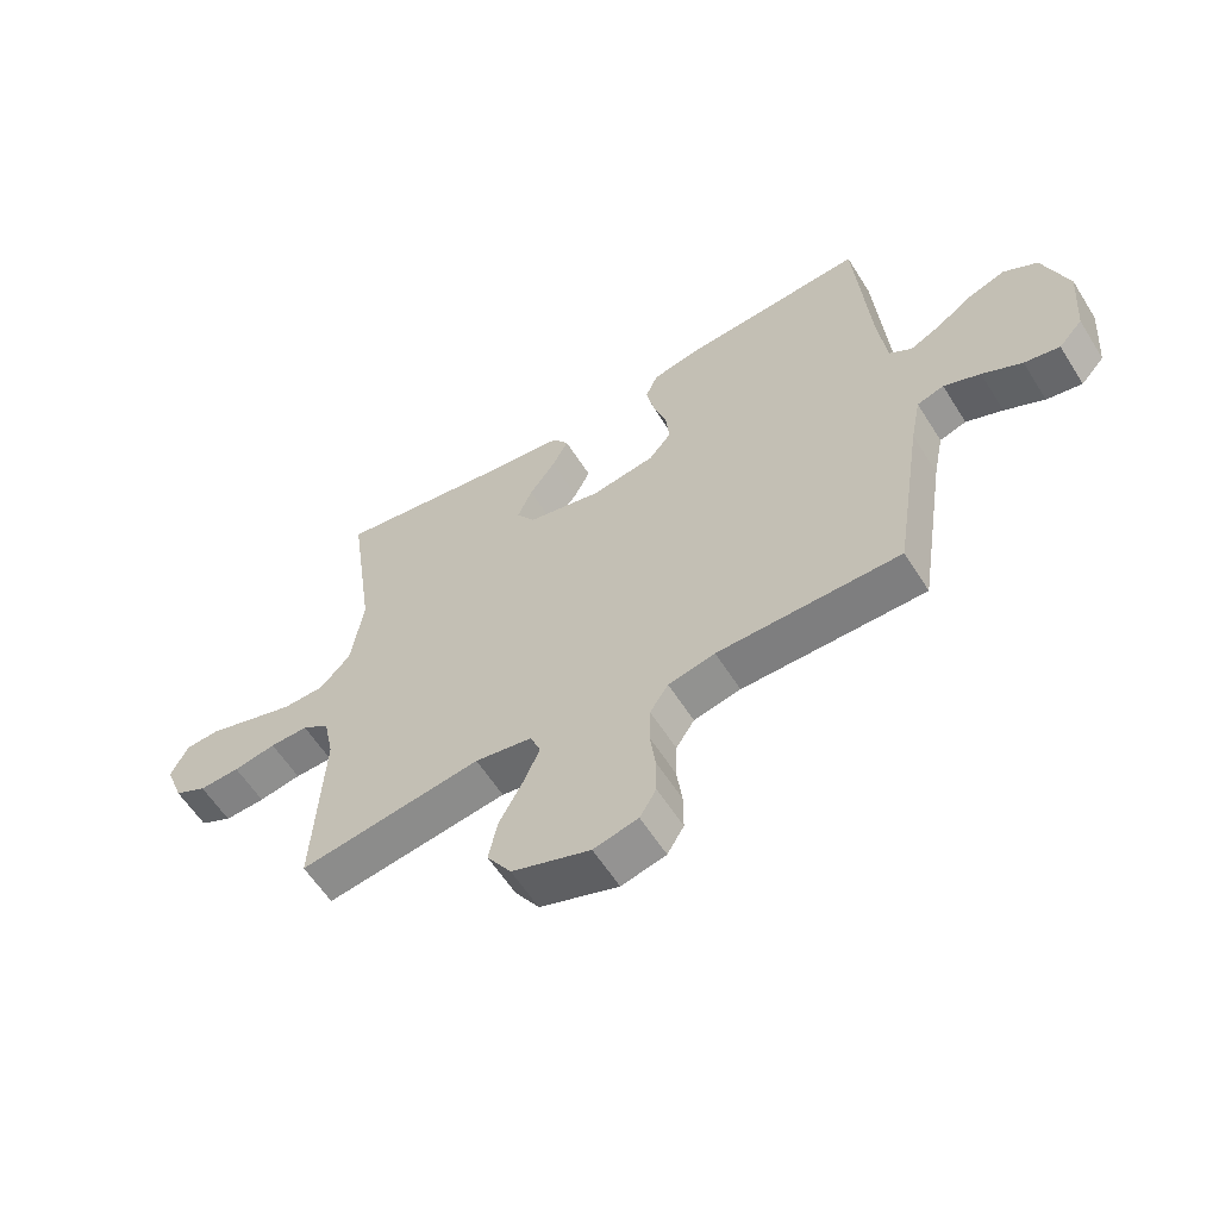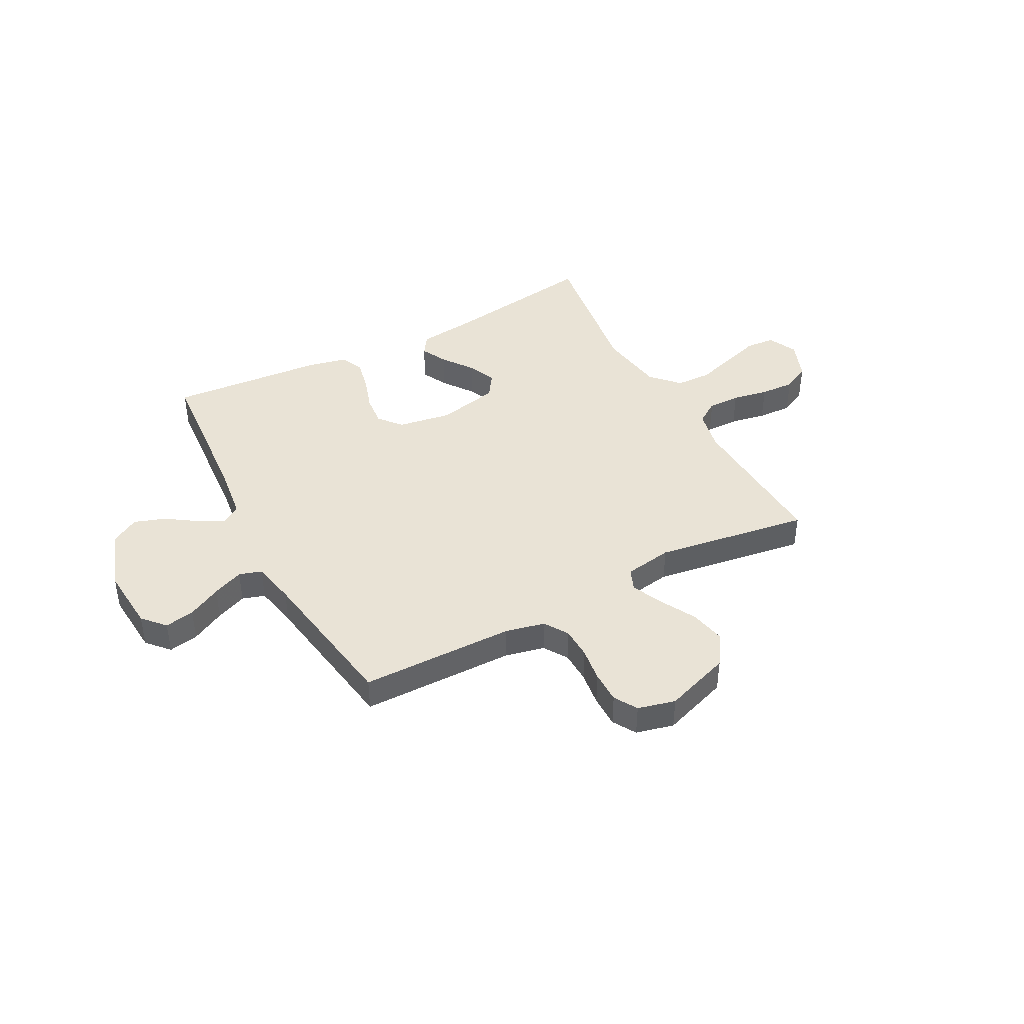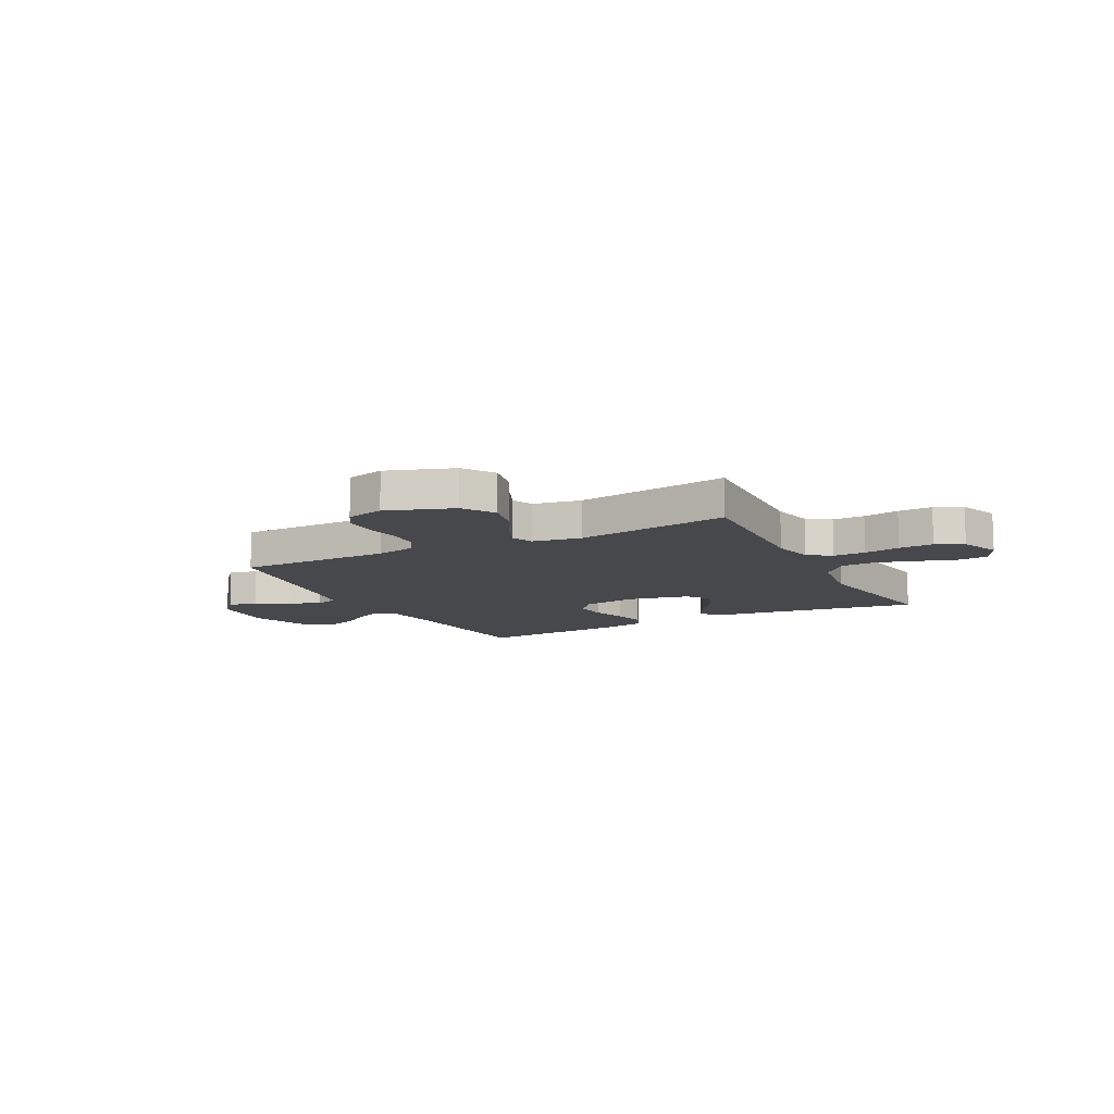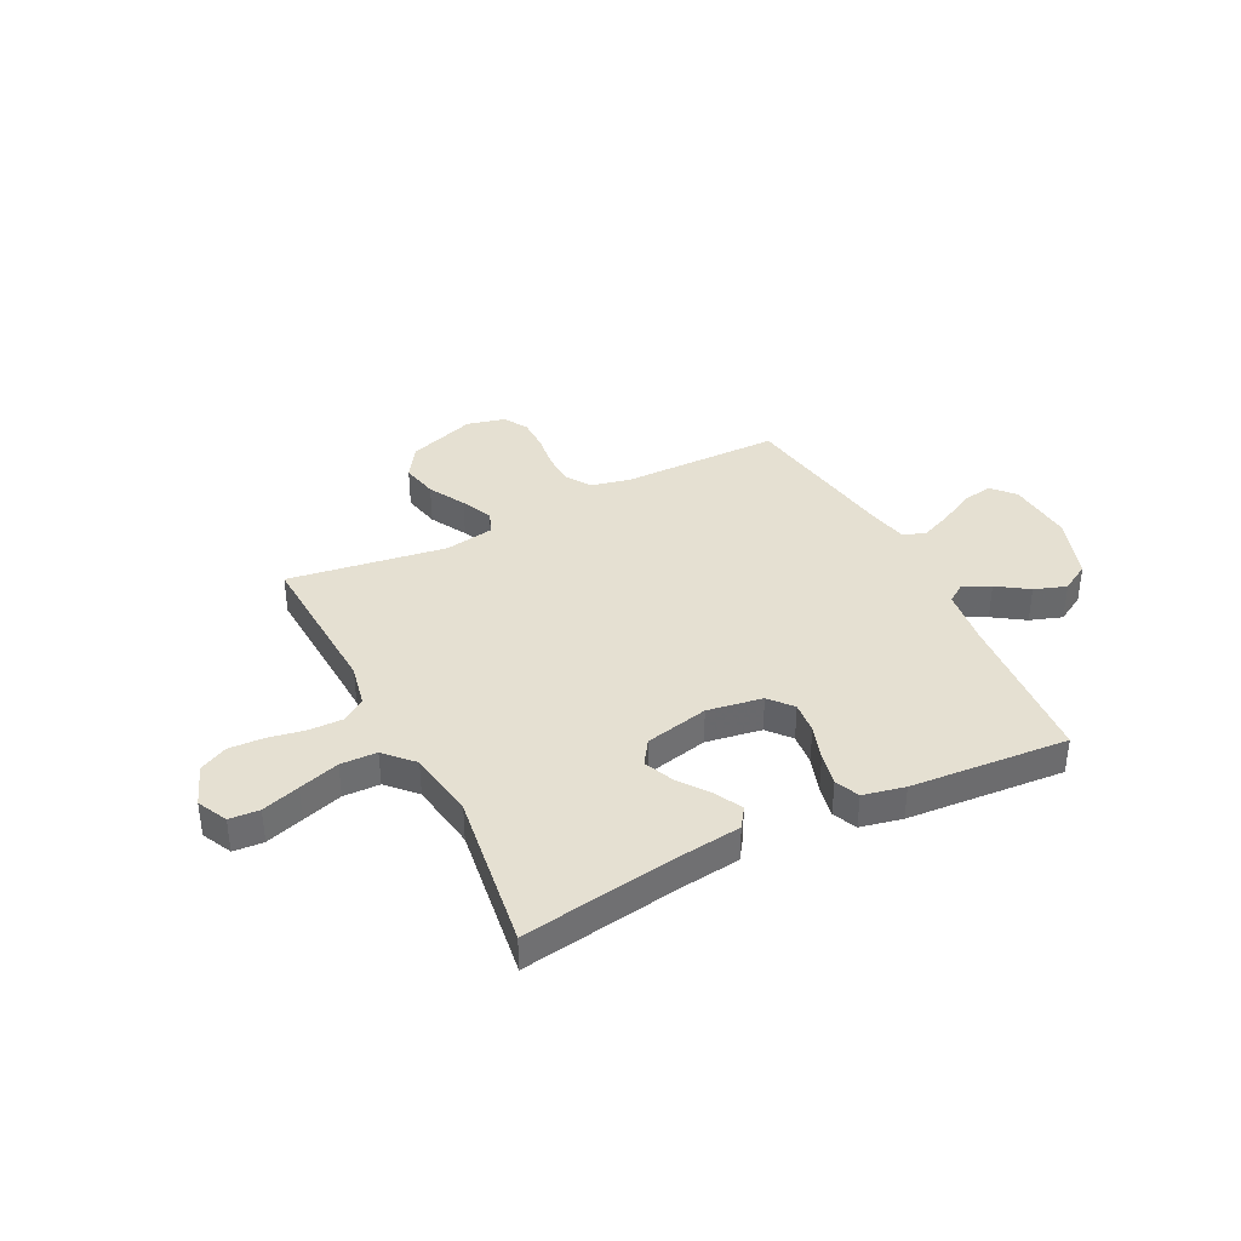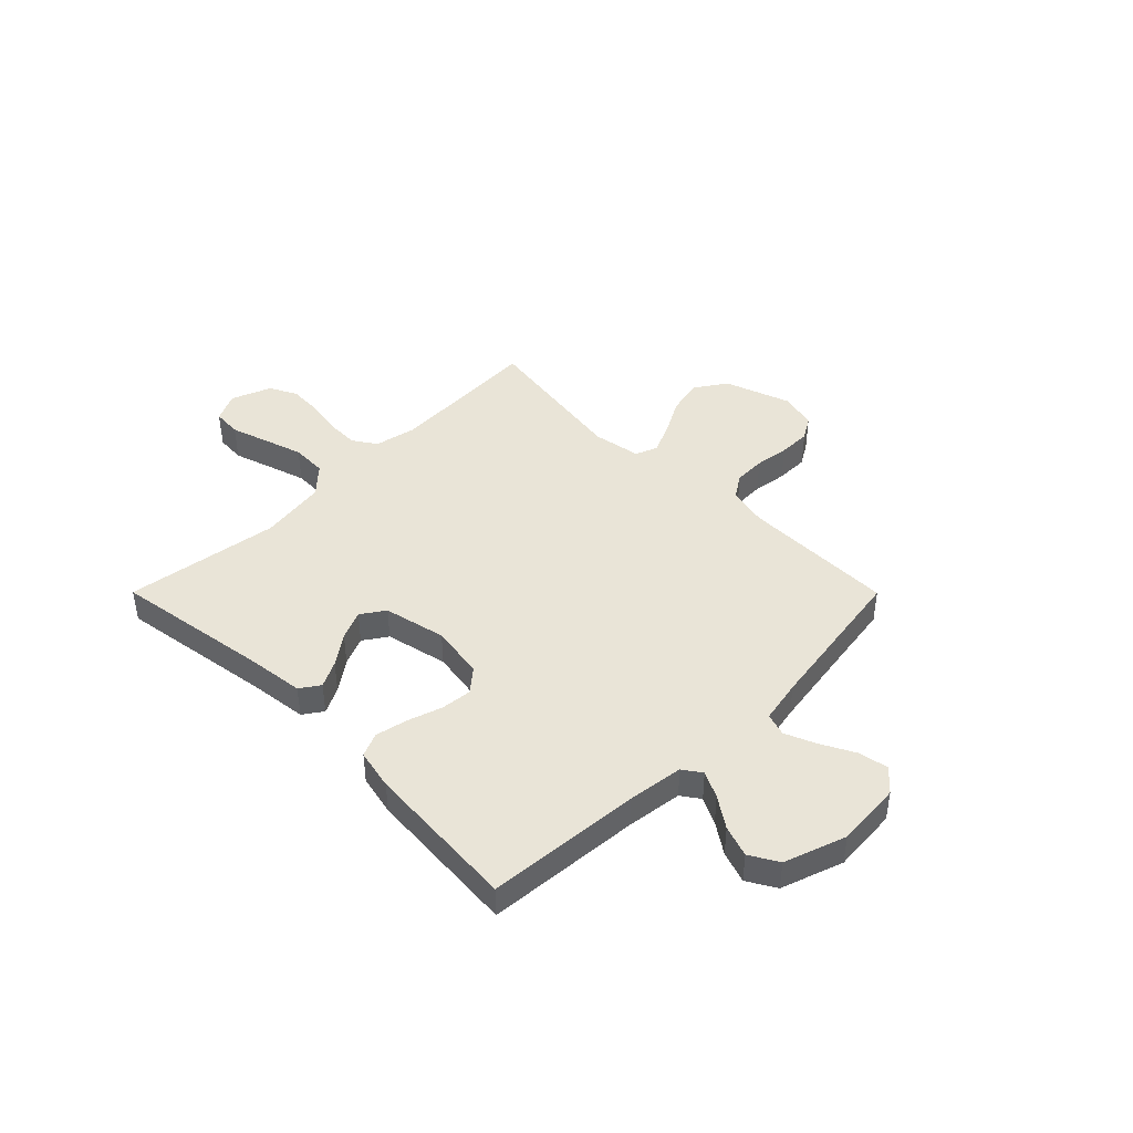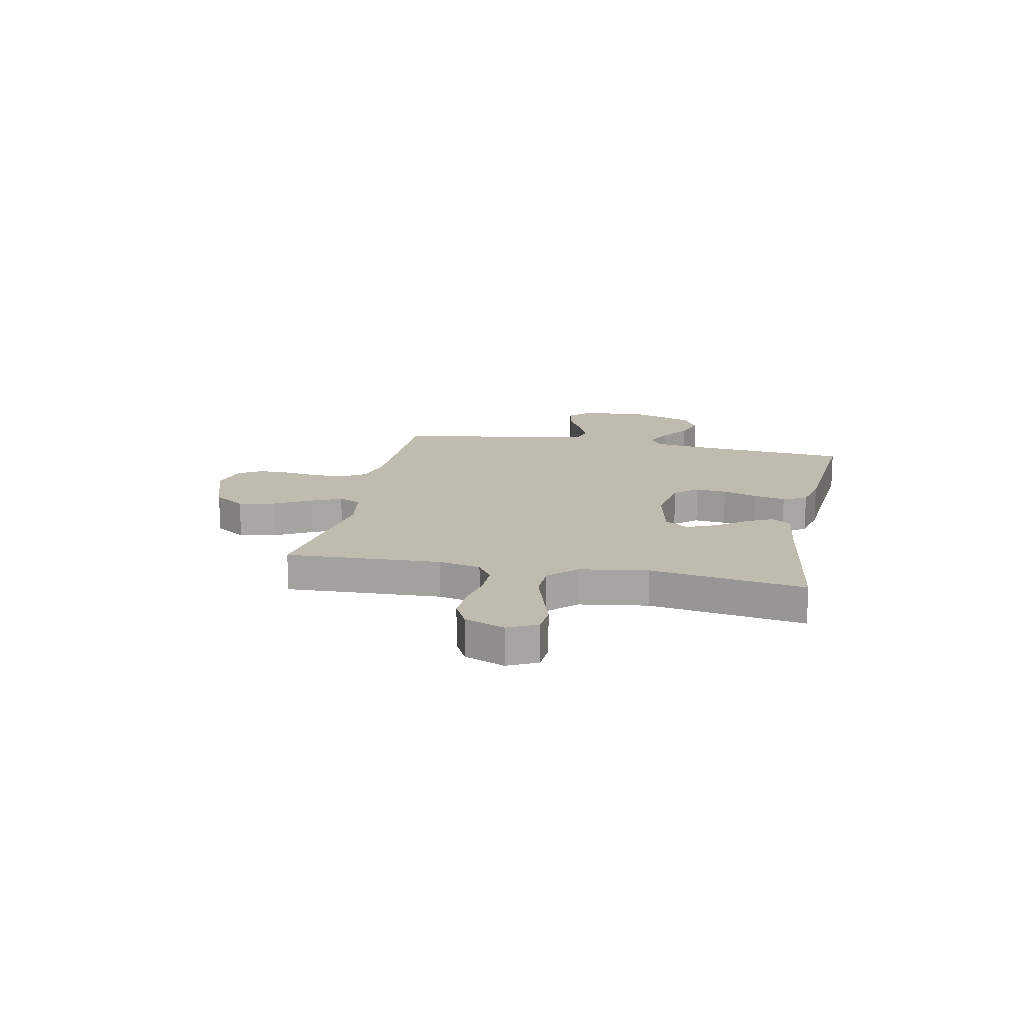
<metadata>
{"format":"obj","ext":"obj","renderer":"f3d","projection":"perspective","resolution":1024,"background":"white","views":[{"elev":-59.2,"azim":32.0,"up":"+Z"},{"elev":42.0,"azim":152.1,"up":"+Y"},{"elev":-11.1,"azim":-152.4,"up":"+Y"},{"elev":37.8,"azim":-26.8,"up":"+Y"},{"elev":43.3,"azim":45.1,"up":"+Y"},{"elev":15.9,"azim":-78.3,"up":"+Y"}]}
</metadata>
<code>
v -0.5 0.07 -0.5
v -0.485 0.07 -0.2
v -0.502 0.07 -0.118
v -0.547 0.07 -0.088
v -0.61 0.07 -0.089
v -0.68 0.07 -0.102
v -0.747 0.07 -0.105
v -0.8 0.07 -0.078
v -0.83 0.07 0
v -0.802 0.07 0.057
v -0.745 0.07 0.061
v -0.673 0.07 0.038
v -0.596 0.07 0.014
v -0.527 0.07 0.016
v -0.477 0.07 0.069
v -0.457 0.07 0.2
v -0.5 0.07 0.5
v -0.2 0.07 0.454
v -0.085 0.07 0.44
v -0.059 0.07 0.402
v -0.085 0.07 0.351
v -0.128 0.07 0.292
v -0.152 0.07 0.236
v -0.121 0.07 0.19
v 0 0.07 0.163
v 0.105 0.07 0.18
v 0.142 0.07 0.224
v 0.136 0.07 0.285
v 0.114 0.07 0.352
v 0.101 0.07 0.414
v 0.121 0.07 0.46
v 0.2 0.07 0.477
v 0.5 0.07 0.5
v 0.523 0.07 0.2
v 0.537 0.07 0.091
v 0.573 0.07 0.066
v 0.624 0.07 0.091
v 0.683 0.07 0.131
v 0.744 0.07 0.152
v 0.799 0.07 0.12
v 0.84 0.07 0
v 0.83 0.07 -0.128
v 0.791 0.07 -0.171
v 0.733 0.07 -0.16
v 0.668 0.07 -0.126
v 0.608 0.07 -0.101
v 0.564 0.07 -0.115
v 0.547 0.07 -0.2
v 0.5 0.07 -0.5
v 0.2 0.07 -0.502
v 0.123 0.07 -0.519
v 0.093 0.07 -0.565
v 0.091 0.07 -0.627
v 0.1 0.07 -0.694
v 0.1 0.07 -0.757
v 0.073 0.07 -0.802
v 0 0.07 -0.82
v -0.129 0.07 -0.775
v -0.169 0.07 -0.714
v -0.154 0.07 -0.644
v -0.116 0.07 -0.574
v -0.089 0.07 -0.514
v -0.106 0.07 -0.471
v -0.2 0.07 -0.455
v -0.5 0 -0.5
v -0.485 0 -0.2
v -0.502 0 -0.118
v -0.547 0 -0.088
v -0.61 0 -0.089
v -0.68 0 -0.102
v -0.747 0 -0.105
v -0.8 0 -0.078
v -0.83 0 0
v -0.802 0 0.057
v -0.745 0 0.061
v -0.673 0 0.038
v -0.596 0 0.014
v -0.527 0 0.016
v -0.477 0 0.069
v -0.457 0 0.2
v -0.5 0 0.5
v -0.2 0 0.454
v -0.085 0 0.44
v -0.059 0 0.402
v -0.085 0 0.351
v -0.128 0 0.292
v -0.152 0 0.236
v -0.121 0 0.19
v 0 0 0.163
v 0.105 0 0.18
v 0.142 0 0.224
v 0.136 0 0.285
v 0.114 0 0.352
v 0.101 0 0.414
v 0.121 0 0.46
v 0.2 0 0.477
v 0.5 0 0.5
v 0.523 0 0.2
v 0.537 0 0.091
v 0.573 0 0.066
v 0.624 0 0.091
v 0.683 0 0.131
v 0.744 0 0.152
v 0.799 0 0.12
v 0.84 0 0
v 0.83 0 -0.128
v 0.791 0 -0.171
v 0.733 0 -0.16
v 0.668 0 -0.126
v 0.608 0 -0.101
v 0.564 0 -0.115
v 0.547 0 -0.2
v 0.5 0 -0.5
v 0.2 0 -0.502
v 0.123 0 -0.519
v 0.093 0 -0.565
v 0.091 0 -0.627
v 0.1 0 -0.694
v 0.1 0 -0.757
v 0.073 0 -0.802
v 0 0 -0.82
v -0.129 0 -0.775
v -0.169 0 -0.714
v -0.154 0 -0.644
v -0.116 0 -0.574
v -0.089 0 -0.514
v -0.106 0 -0.471
v -0.2 0 -0.455
f 58 59 60 61
f 58 61 62
f 57 58 62
f 56 57 62
f 53 54 55 56
f 52 53 56 62
f 51 52 62 63
f 48 49 50
f 47 48 50 51
f 42 43 44 45
f 42 45 46
f 41 42 46
f 40 41 46 47
f 37 38 39 40
f 36 37 40 47
f 31 32 33 34
f 31 34 35
f 28 29 30 31
f 27 28 31 35
f 26 27 35 36
f 19 20 21 22
f 18 19 22 23
f 16 17 18 23
f 15 16 23 24
f 9 10 11 12
f 9 12 13
f 8 9 13 14
f 5 6 7 8
f 4 5 8 14
f 64 1 2
f 63 64 2 3
f 47 51 63 3
f 25 26 36 47
f 15 24 25 47
f 14 15 47
f 3 4 14 47
f 125 124 123 122
f 126 125 122
f 126 122 121
f 126 121 120
f 120 119 118 117
f 126 120 117 116
f 127 126 116 115
f 114 113 112
f 115 114 112 111
f 109 108 107 106
f 110 109 106
f 110 106 105
f 111 110 105 104
f 104 103 102 101
f 111 104 101 100
f 98 97 96 95
f 99 98 95
f 95 94 93 92
f 99 95 92 91
f 100 99 91 90
f 86 85 84 83
f 87 86 83 82
f 87 82 81 80
f 88 87 80 79
f 76 75 74 73
f 77 76 73
f 78 77 73 72
f 72 71 70 69
f 78 72 69 68
f 66 65 128
f 67 66 128 127
f 67 127 115 111
f 111 100 90 89
f 111 89 88 79
f 111 79 78
f 111 78 68 67
f 1 65 66 2
f 2 66 67 3
f 3 67 68 4
f 4 68 69 5
f 5 69 70 6
f 6 70 71 7
f 7 71 72 8
f 8 72 73 9
f 9 73 74 10
f 10 74 75 11
f 11 75 76 12
f 12 76 77 13
f 13 77 78 14
f 14 78 79 15
f 15 79 80 16
f 16 80 81 17
f 17 81 82 18
f 18 82 83 19
f 19 83 84 20
f 20 84 85 21
f 21 85 86 22
f 22 86 87 23
f 23 87 88 24
f 24 88 89 25
f 25 89 90 26
f 26 90 91 27
f 27 91 92 28
f 28 92 93 29
f 29 93 94 30
f 30 94 95 31
f 31 95 96 32
f 32 96 97 33
f 33 97 98 34
f 34 98 99 35
f 35 99 100 36
f 36 100 101 37
f 37 101 102 38
f 38 102 103 39
f 39 103 104 40
f 40 104 105 41
f 41 105 106 42
f 42 106 107 43
f 43 107 108 44
f 44 108 109 45
f 45 109 110 46
f 46 110 111 47
f 47 111 112 48
f 48 112 113 49
f 49 113 114 50
f 50 114 115 51
f 51 115 116 52
f 52 116 117 53
f 53 117 118 54
f 54 118 119 55
f 55 119 120 56
f 56 120 121 57
f 57 121 122 58
f 58 122 123 59
f 59 123 124 60
f 60 124 125 61
f 61 125 126 62
f 62 126 127 63
f 63 127 128 64
f 64 128 65 1

</code>
